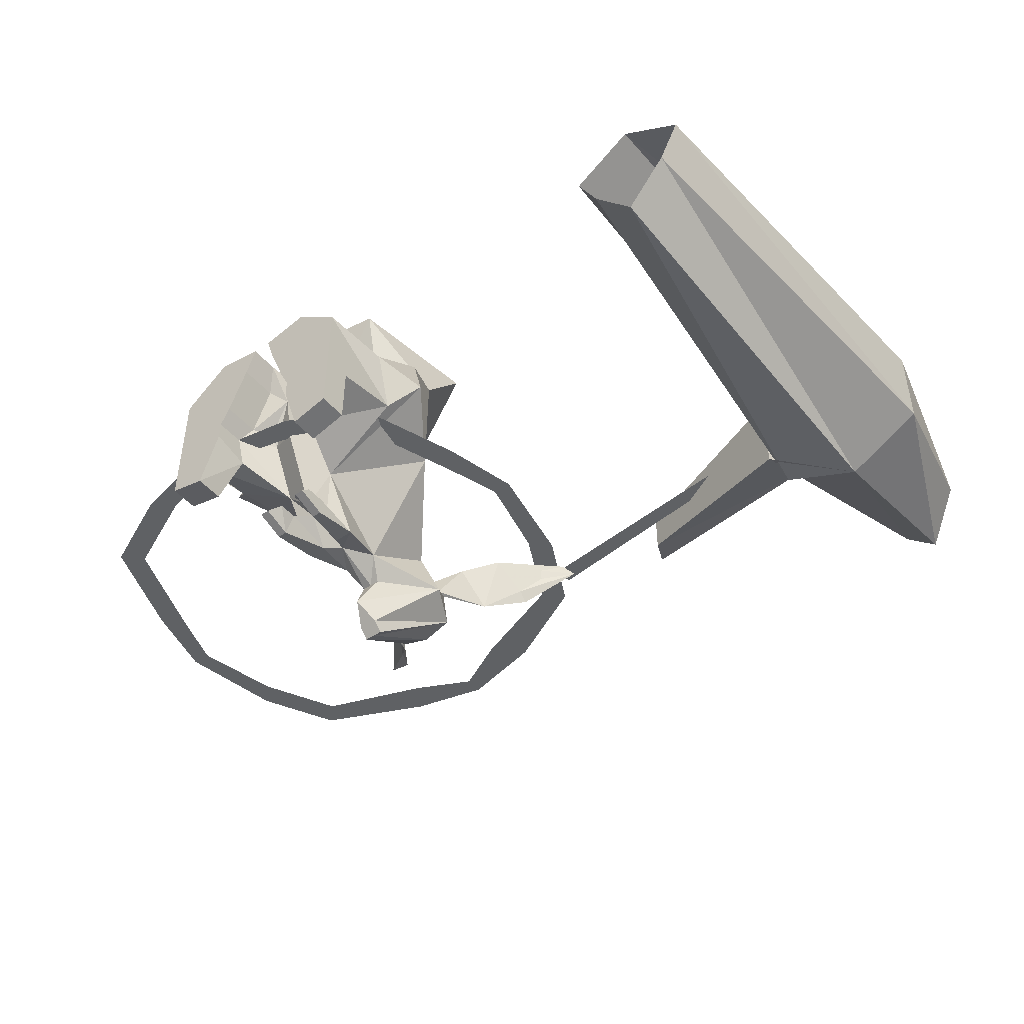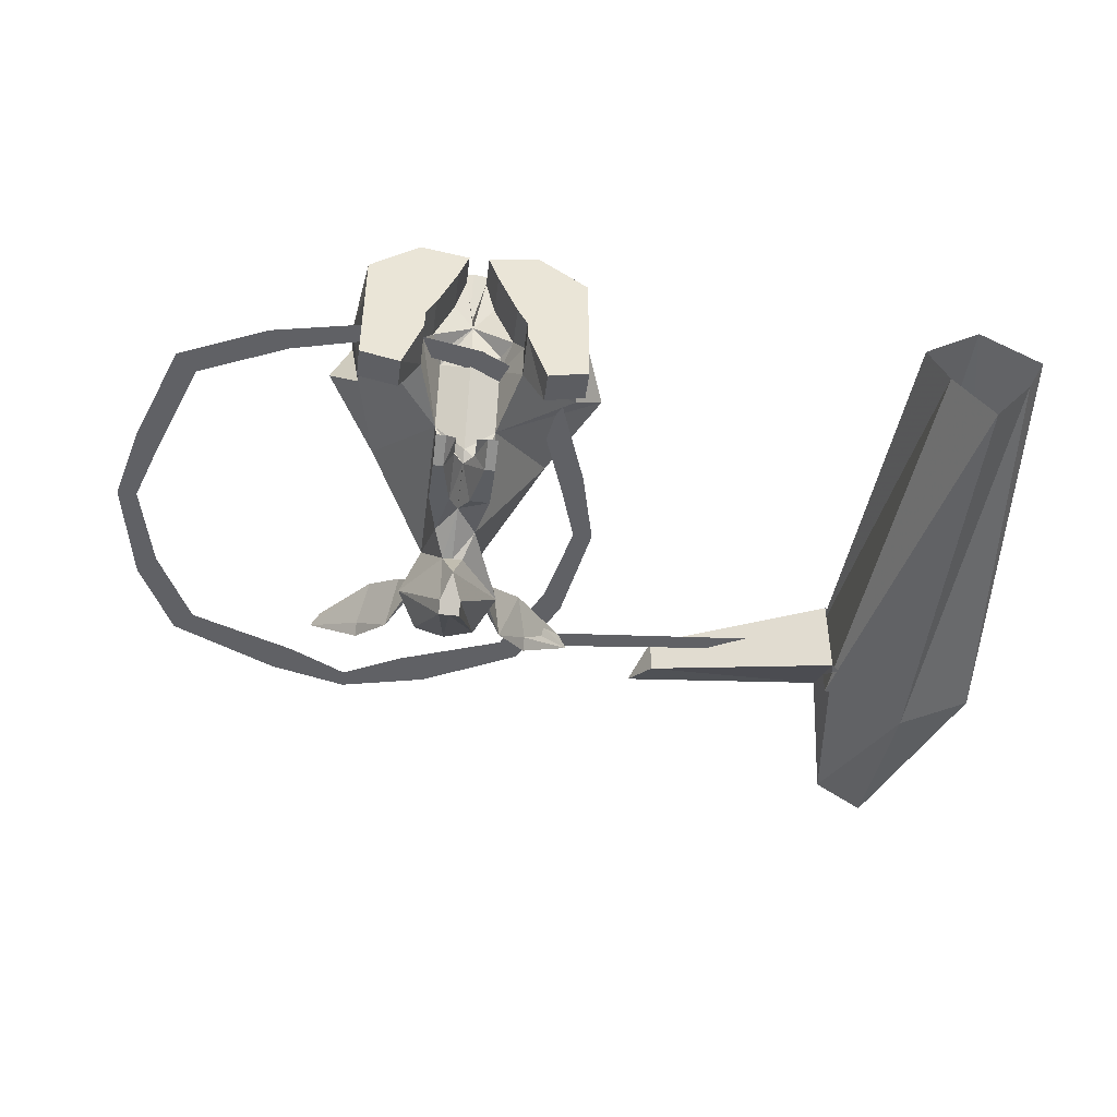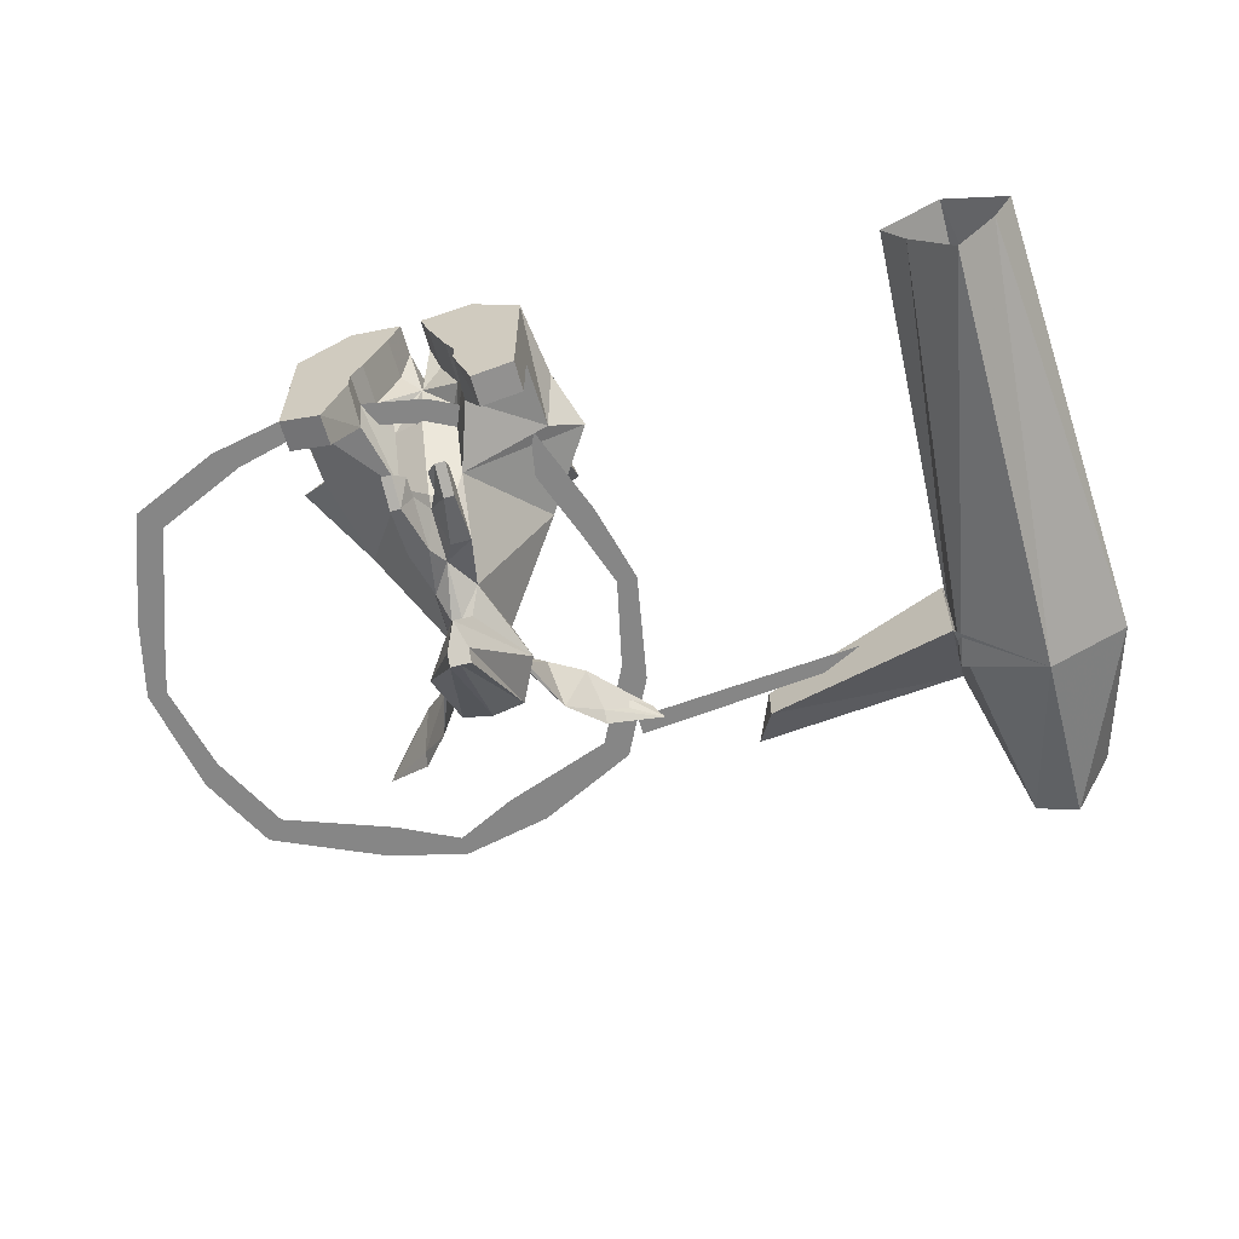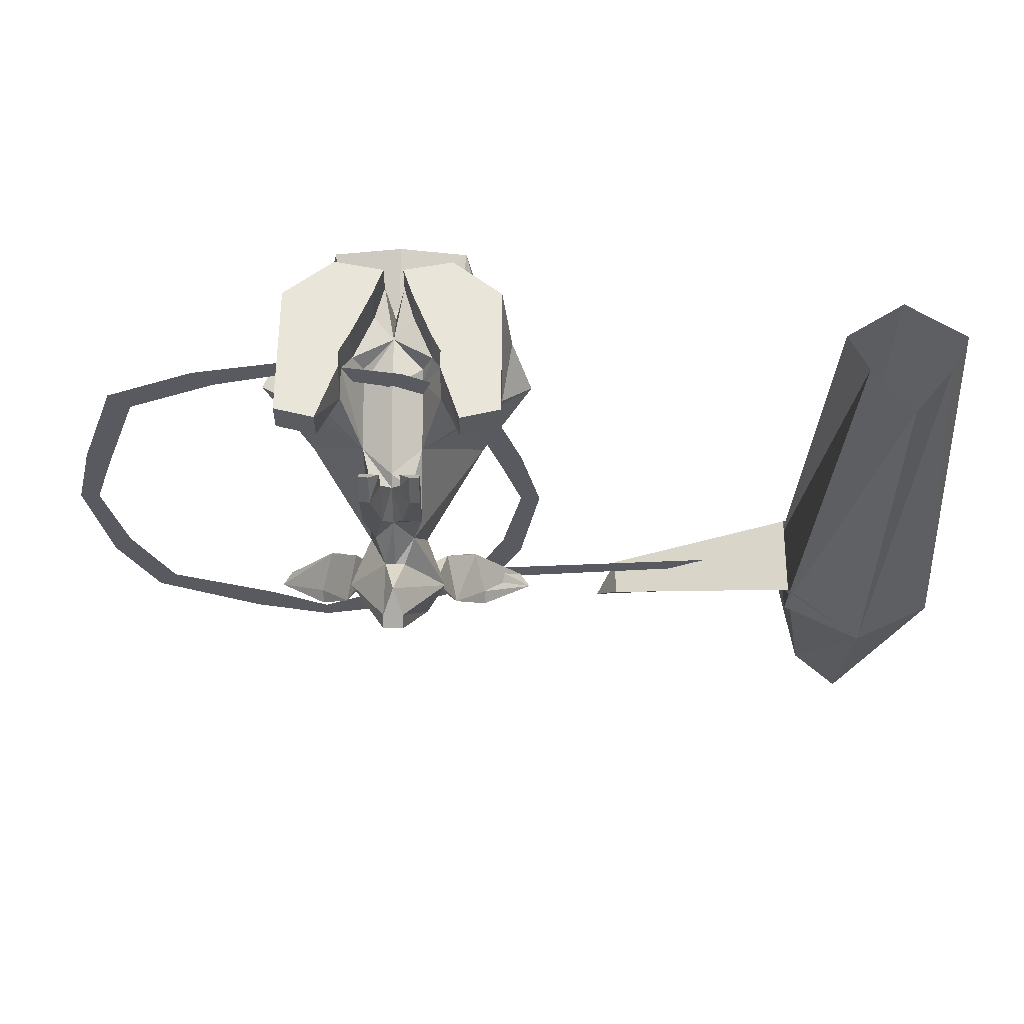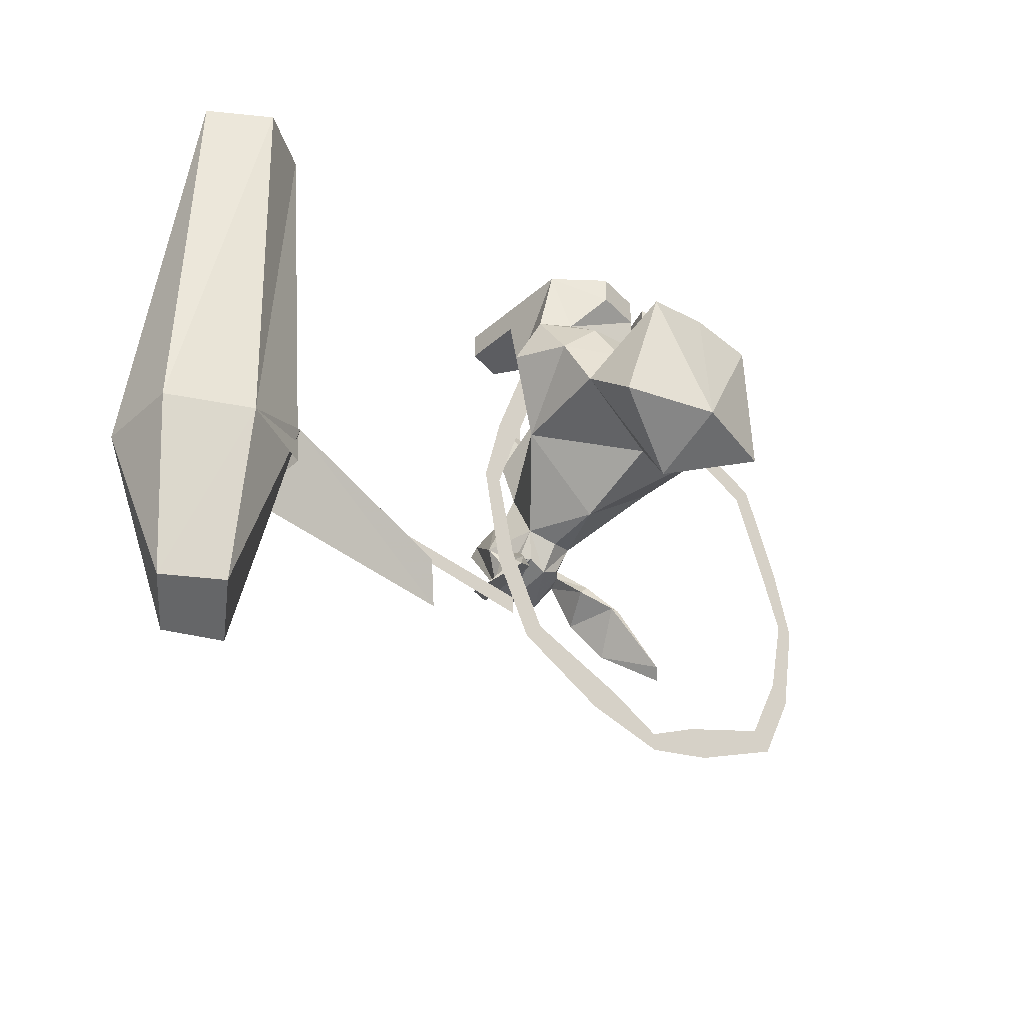
<metadata>
{"format":"obj","ext":"obj","renderer":"f3d","projection":"perspective","resolution":1024,"background":"white","views":[{"elev":-46.4,"azim":-142.3,"up":"+Z"},{"elev":-47.3,"azim":172.8,"up":"+Z"},{"elev":-62.2,"azim":-164.6,"up":"+Z"},{"elev":58.1,"azim":-179.6,"up":"+Y"},{"elev":-36.4,"azim":-41.4,"up":"+Y"}]}
</metadata>
<code>
v -0.3359 -0.3281 -0.04688
v -0.3984 -0.3281 -0.07812
v -0.3984 0 -0.0625
v -0.3672 0 -0.02344
v -0.3359 -0.3281 0.02344
v -0.3516 0 0.007812
v -0.3984 -0.3281 0.05469
v -0.3984 0 0.03906
v -0.4609 -0.3281 0.02344
v -0.4297 -0.4609 -0.007812
v -0.3984 -0.4766 0.03906
v -0.3359 -0.2969 0.02344
v -0.3672 -0.4922 -0.007812
v -0.3359 -0.2969 -0.04688
v -0.3359 -0.3594 -0.007812
v -0.1719 -0.375 -0.007812
v -0.1875 -0.3438 0.007812
v -0.1875 -0.3438 -0.02344
v -0.3984 -0.4766 -0.04688
v -0.4609 -0.3281 -0.04688
v -0.4297 0 -0.02344
v -0.4453 0 0.007812
v 0.2266 -0.3594 -0.007812
v 0.2109 -0.3438 -0.007812
v 0.125 -0.375 -0.007812
v 0.1406 -0.3984 -0.007812
v 0.2578 -0.2969 -0.007812
v 0.2422 -0.2812 -0.007812
v 0.2734 -0.2109 -0.007812
v 0.2578 -0.2109 -0.007812
v 0.2578 -0.1484 -0.007812
v 0.2422 -0.1641 -0.007812
v 0.2109 -0.07812 -0.007812
v 0.2266 -0.0625 -0.007812
v 0.1406 -0.04688 -0.007812
v 0.1562 -0.03125 -0.007812
v 0.07812 -0.03125 -0.007812
v 0.07812 -0.01562 -0.007812
v 0.007812 -0.04688 -0.007812
v -0.007812 -0.03125 -0.007812
v -0.05469 -0.07812 -0.007812
v -0.07031 -0.0625 -0.007812
v -0.1016 -0.1484 -0.007812
v -0.08594 -0.1641 -0.007812
v -0.1172 -0.2109 -0.007812
v -0.1016 -0.2109 -0.007812
v -0.1016 -0.2969 -0.007812
v -0.08594 -0.2812 -0.007812
v -0.07031 -0.3594 -0.007812
v -0.05469 -0.3438 -0.007812
v 0.03125 -0.375 -0.007812
v 0.007812 -0.3984 -0.007812
v 0.07812 -0.3984 -0.007812
v 0.07812 -0.4141 -0.007812
v -0.08594 -0.3438 -0.007812
v -0.2344 -0.3281 -0.007812
v -0.2656 -0.3125 -0.007812
v -0.08594 -0.3281 -0.007812
v 0.09375 -0.1016 0.07031
v 0.1094 -0.09375 0.02344
v 0.08594 -0.07812 0
v 0.09375 -0.05469 0.03906
v 0.07031 -0.05469 0.05469
v 0.0625 -0.07031 0.07812
v 0.07812 -0.1406 0.08594
v 0.07031 -0.1484 0
v 0.02344 -0.07812 -0.04688
v 0.08594 -0.02344 -0.007812
v 0.08594 0 -0.01562
v 0.08594 0 0.007812
v 0.08594 0 0.04688
v 0.04688 -0.02344 0.07812
v 0.007812 -0.02344 0.07031
v 0 -0.05469 0.0625
v 0 -0.0625 0.07812
v 0 -0.09375 0.09375
v 0.04688 -0.1016 0.09375
v 0.07812 -0.1797 0.1328
v 0 -0.2109 0.09375
v 0 -0.1719 0.07031
v 0 -0.2031 0
v 0.02344 -0.2031 -0.05469
v 0.01562 -0.1484 -0.08594
v 0.01562 -0.08594 -0.07812
v 0 -0.08594 -0.07812
v 0 -0.07812 -0.07031
v 0 -0.04688 -0.007812
v 0.02344 -0.05469 0
v 0.03906 -0.02344 -0.007812
v 0.03906 -0.03125 -0.03125
v 0.08594 -0.02344 -0.0625
v 0.08594 0 -0.0625
v 0.03906 0 -0.007812
v 0.03906 0 -0.02344
v 0.05469 0 -0.07031
v 0.05469 -0.02344 -0.07031
v 0.08594 0 -0.007812
v 0.08594 0 0
v 0.03125 0 0.007812
v 0.01562 0 0.04688
v 0.04688 0 0.07812
v 0.03125 -0.03125 0.007812
v 0.02344 -0.04688 0.007812
v 0 -0.03906 0.03125
v 0.01562 -0.03125 0.04688
v 0.007812 0 0.07031
v -0.007812 -0.02344 0.07031
v -0.07031 -0.05469 0.05469
v -0.0625 -0.07031 0.07812
v -0.04688 -0.1016 0.09375
v -0.05469 -0.07812 0.1484
v 0 -0.07031 0.1484
v 0.05469 -0.07812 0.1484
v 0 -0.1797 0.1562
v -0.07812 -0.1797 0.1328
v -0.07812 -0.1406 0.08594
v -0.07031 -0.1484 0
v -0.02344 -0.2031 -0.05469
v 0 -0.2109 -0.04688
v 0 -0.2344 -0.0625
v 0.01562 -0.2266 -0.0625
v 0.02344 -0.2188 -0.07031
v 0.03125 -0.2188 -0.08594
v 0.03906 -0.2109 -0.09375
v 0.007812 -0.1641 -0.1016
v 0 -0.125 -0.08594
v 0.007812 -0.1094 -0.09375
v 0.02344 -0.1094 -0.09375
v 0.02344 -0.07031 -0.1016
v 0.02344 -0.07031 -0.08594
v 0.007812 -0.07031 -0.08594
v -0.007812 -0.1094 -0.09375
v -0.01562 -0.07031 -0.1016
v -0.007812 -0.07031 -0.08594
v -0.01562 -0.08594 -0.07812
v -0.02344 -0.07812 -0.04688
v -0.02344 -0.05469 0
v -0.02344 -0.04688 0.007812
v -0.03125 -0.03125 0.007812
v -0.01562 -0.03125 0.04688
v -0.01562 0 0.04688
v -0.007812 0 0.07031
v -0.04688 -0.02344 0.07812
v -0.08594 0 0.04688
v -0.09375 -0.05469 0.03906
v -0.09375 -0.1016 0.07031
v -0.08594 -0.07812 0
v -0.1094 -0.09375 0.02344
v -0.01562 -0.1484 -0.08594
v -0.03906 -0.2109 -0.09375
v -0.02344 -0.2188 -0.07031
v -0.02344 -0.2266 -0.07031
v -0.01562 -0.2266 -0.0625
v -0.03906 0 -0.02344
v -0.03906 0 -0.007812
v -0.03906 -0.02344 -0.007812
v -0.03906 -0.03125 -0.03125
v -0.05469 -0.02344 -0.07031
v -0.05469 0 -0.07031
v -0.08594 0 -0.0625
v -0.08594 0 -0.007812
v -0.08594 0 0
v -0.03125 0 0.007812
v -0.08594 -0.02344 -0.007812
v -0.08594 -0.02344 -0.0625
v -0.08594 0 -0.01562
v -0.08594 0 0.007812
v -0.04688 0 0.07812
v 0 -0.1641 -0.1484
v 0.007812 -0.1641 -0.1484
v 0.007812 -0.1719 -0.1562
v 0 -0.1719 -0.1562
v -0.007812 -0.1641 -0.1484
v 0 -0.1484 -0.1328
v 0.02344 -0.2422 -0.1016
v 0 -0.2422 -0.1094
v -0.02344 -0.2422 -0.1016
v -0.007812 -0.1719 -0.1562
v -0.007812 -0.1641 -0.1016
v 0 -0.1641 -0.1016
v -0.02344 -0.1094 -0.09375
v -0.02344 -0.07031 -0.1016
v -0.02344 -0.04688 -0.09375
v -0.01562 -0.04688 -0.09375
v -0.007812 -0.05469 -0.08594
v -0.02344 -0.07031 -0.08594
v 0.04688 -0.2656 -0.07812
v 0.03125 -0.2266 -0.08594
v 0.07031 -0.2969 -0.0625
v 0.05469 -0.2656 -0.03125
v 0.03125 -0.25 -0.04688
v 0.02344 -0.2266 -0.07031
v 0.03906 -0.2422 -0.04688
v 0.07031 -0.2891 -0.05469
v 0.1094 -0.3203 -0.03125
v 0.1016 -0.3125 -0.02344
v 0.0625 -0.2656 -0.03125
v -0.03125 -0.2266 -0.08594
v -0.03125 -0.2188 -0.08594
v -0.03906 -0.2422 -0.04688
v -0.03125 -0.25 -0.04688
v -0.04688 -0.2656 -0.07812
v -0.07031 -0.2891 -0.05469
v -0.0625 -0.2656 -0.03125
v -0.1094 -0.3203 -0.03125
v -0.07031 -0.2969 -0.0625
v -0.05469 -0.2656 -0.03125
v -0.1016 -0.3125 -0.02344
v 0.01562 -0.07031 -0.1016
v 0.01562 -0.04688 -0.09375
v 0.02344 -0.04688 -0.09375
v 0.02344 -0.05469 -0.08594
v 0.007812 -0.05469 -0.08594
v -0.02344 -0.05469 -0.08594
f 1 2 3
f 1 3 4
f 1 4 5
f 5 4 6
f 5 6 7
f 7 6 8
f 7 8 9
f 7 9 10
f 7 10 11
f 7 11 12
f 12 11 13
f 12 13 14
f 12 14 15
f 12 15 16
f 12 16 17
f 12 17 14
f 14 17 18
f 14 18 15
f 14 15 13
f 14 13 2
f 2 13 19
f 2 19 20
f 2 20 21
f 2 21 3
f 20 9 22
f 20 22 21
f 9 8 22
f 19 13 11
f 19 11 10
f 19 10 20
f 20 10 9
f 9 10 10
f 10 10 19
f 10 19 13
f 10 13 13
f 10 13 11
f 13 13 14
f 13 15 12
f 15 18 16
f 16 18 17
f 23 24 25
f 23 25 26
f 23 26 24
f 23 24 27
f 23 27 28
f 23 28 24
f 24 28 27
f 27 28 29
f 27 29 30
f 27 30 28
f 28 30 29
f 29 30 31
f 29 31 32
f 29 32 30
f 30 32 31
f 31 32 33
f 31 33 34
f 31 34 32
f 32 34 33
f 33 34 35
f 33 35 36
f 33 36 34
f 34 36 35
f 35 36 37
f 35 37 38
f 35 38 36
f 36 38 37
f 37 38 39
f 37 39 40
f 37 40 38
f 38 40 39
f 39 40 41
f 39 41 42
f 39 42 40
f 40 42 41
f 41 42 43
f 41 43 44
f 41 44 42
f 42 44 43
f 43 44 45
f 43 45 46
f 43 46 44
f 44 46 45
f 45 46 47
f 45 47 48
f 45 48 46
f 46 48 47
f 47 48 49
f 47 49 50
f 47 50 48
f 48 50 49
f 49 50 51
f 49 51 52
f 49 52 50
f 50 52 51
f 51 52 53
f 51 53 54
f 51 54 52
f 52 54 53
f 53 54 25
f 53 25 26
f 53 26 54
f 54 26 25
f 26 25 24
f 55 56 57
f 55 57 58
f 55 58 56
f 56 58 57
f 59 60 61
f 59 61 62
f 59 62 63
f 59 63 64
f 59 64 65
f 59 65 66
f 59 66 60
f 60 66 61
f 61 66 67
f 61 67 68
f 61 68 69
f 61 69 70
f 61 70 62
f 62 70 71
f 62 71 63
f 63 71 72
f 63 72 73
f 63 73 74
f 63 74 75
f 63 75 64
f 64 75 76
f 64 76 77
f 64 77 65
f 65 80 81
f 65 81 66
f 66 81 82
f 66 82 67
f 67 82 83
f 67 83 84
f 67 88 89
f 67 89 90
f 67 90 68
f 68 90 91
f 68 91 92
f 68 92 69
f 90 89 93
f 90 93 94
f 90 94 95
f 90 95 96
f 90 96 91
f 91 96 92
f 92 96 95
f 92 95 97
f 97 95 94
f 97 94 93
f 97 93 98
f 98 93 99
f 98 99 71
f 71 99 100
f 71 100 101
f 71 101 72
f 71 72 71
f 102 99 93
f 102 93 89
f 102 89 103
f 102 103 104
f 102 104 105
f 102 105 99
f 99 105 100
f 100 105 106
f 100 106 101
f 101 106 73
f 101 73 72
f 88 87 104
f 88 104 103
f 88 103 89
f 106 105 73
f 73 105 104
f 73 104 74
f 74 104 107
f 74 107 108
f 74 108 109
f 74 109 75
f 75 109 110
f 75 110 76
f 80 116 117
f 80 117 81
f 81 117 118
f 81 118 119
f 81 119 82
f 82 119 120
f 82 120 121
f 82 121 122
f 82 122 123
f 82 123 124
f 82 124 125
f 82 125 83
f 83 125 126
f 83 126 127
f 83 127 128
f 83 128 84
f 84 128 129
f 84 129 130
f 84 130 85
f 85 130 131
f 85 131 127
f 85 127 86
f 85 86 126
f 85 126 132
f 85 132 133
f 85 133 134
f 85 134 135
f 87 137 138
f 87 138 104
f 104 138 139
f 104 139 140
f 104 140 107
f 107 140 141
f 107 141 142
f 107 142 143
f 107 143 108
f 108 143 144
f 108 144 145
f 108 145 109
f 109 145 146
f 109 146 110
f 110 146 116
f 145 147 148
f 145 148 146
f 146 148 117
f 146 117 116
f 148 147 136
f 148 136 117
f 117 136 149
f 117 149 118
f 118 149 150
f 118 150 151
f 118 151 152
f 118 152 153
f 118 153 120
f 118 120 119
f 154 155 156
f 154 156 157
f 154 157 158
f 154 158 159
f 154 159 160
f 154 160 161
f 154 161 162
f 154 162 155
f 155 162 144
f 155 144 163
f 155 163 156
f 156 163 139
f 156 139 137
f 156 137 157
f 157 137 136
f 157 136 147
f 157 147 164
f 157 164 158
f 158 164 165
f 158 165 159
f 159 165 160
f 160 165 166
f 166 165 164
f 166 164 147
f 166 147 167
f 167 147 144
f 144 147 145
f 139 163 141
f 139 141 140
f 142 168 143
f 143 168 144
f 144 168 144
f 144 168 163
f 163 168 141
f 141 168 142
f 137 139 138
f 170 174 125
f 170 125 124
f 170 124 171
f 171 124 175
f 171 175 176
f 171 176 172
f 172 176 177
f 172 177 178
f 173 178 177
f 173 177 150
f 173 150 174
f 174 150 179
f 174 179 174
f 174 174 180
f 174 180 125
f 125 180 126
f 126 180 149
f 126 149 181
f 126 181 132
f 132 181 182
f 132 182 133
f 133 182 183
f 133 183 184
f 133 184 134
f 134 184 185
f 134 185 186
f 134 186 135
f 135 186 181
f 135 181 136
f 136 181 149
f 187 188 123
f 187 123 187
f 187 187 189
f 187 189 190
f 187 190 191
f 187 191 188
f 188 191 192
f 188 192 175
f 188 175 123
f 123 175 124
f 187 194 189
f 189 194 195
f 189 195 196
f 189 196 190
f 190 196 196
f 190 196 197
f 190 197 191
f 191 197 193
f 191 193 192
f 192 193 122
f 192 122 121
f 192 121 175
f 175 121 120
f 175 120 176
f 176 120 153
f 176 153 177
f 177 153 198
f 177 198 150
f 150 198 199
f 150 199 151
f 151 200 201
f 151 201 152
f 152 201 202
f 152 202 198
f 152 198 153
f 195 196 195
f 195 195 194
f 196 195 196
f 202 199 198
f 202 198 202
f 202 202 203
f 205 206 207
f 205 207 208
f 205 203 206
f 205 206 205
f 205 205 208
f 205 208 208
f 208 208 204
f 204 208 207
f 204 207 200
f 200 207 201
f 201 207 206
f 201 206 202
f 202 206 203
f 149 179 150
f 179 149 180
f 179 180 174
f 127 126 86
f 128 127 209
f 128 209 129
f 129 209 210
f 129 210 211
f 129 211 130
f 130 211 212
f 130 212 131
f 131 212 213
f 131 213 209
f 131 209 127
f 213 210 209
f 186 182 181
f 182 186 214
f 182 214 183
f 185 214 186
f 65 77 78
f 65 78 79
f 65 79 80
f 76 110 111
f 76 111 112
f 76 112 77
f 77 112 113
f 77 113 78
f 78 113 114
f 78 114 79
f 79 114 115
f 79 115 116
f 79 116 80
f 110 116 111
f 111 116 115
f 111 115 114
f 111 114 112
f 112 114 113
f 169 173 174
f 169 174 170
f 174 174 170
f 174 174 169
f 67 84 85
f 67 85 86
f 67 86 87
f 67 87 88
f 85 135 86
f 86 135 136
f 86 136 137
f 86 137 87
f 169 170 171
f 169 171 172
f 169 172 173
f 172 178 173
f 187 123 122
f 187 122 193
f 187 193 194
f 151 199 200
f 195 194 197
f 195 197 196
f 202 203 204
f 202 204 200
f 202 200 199
f 205 208 203
f 208 204 203
f 194 193 197
f 212 211 210
f 212 210 213
f 183 214 185
f 183 185 184

</code>
